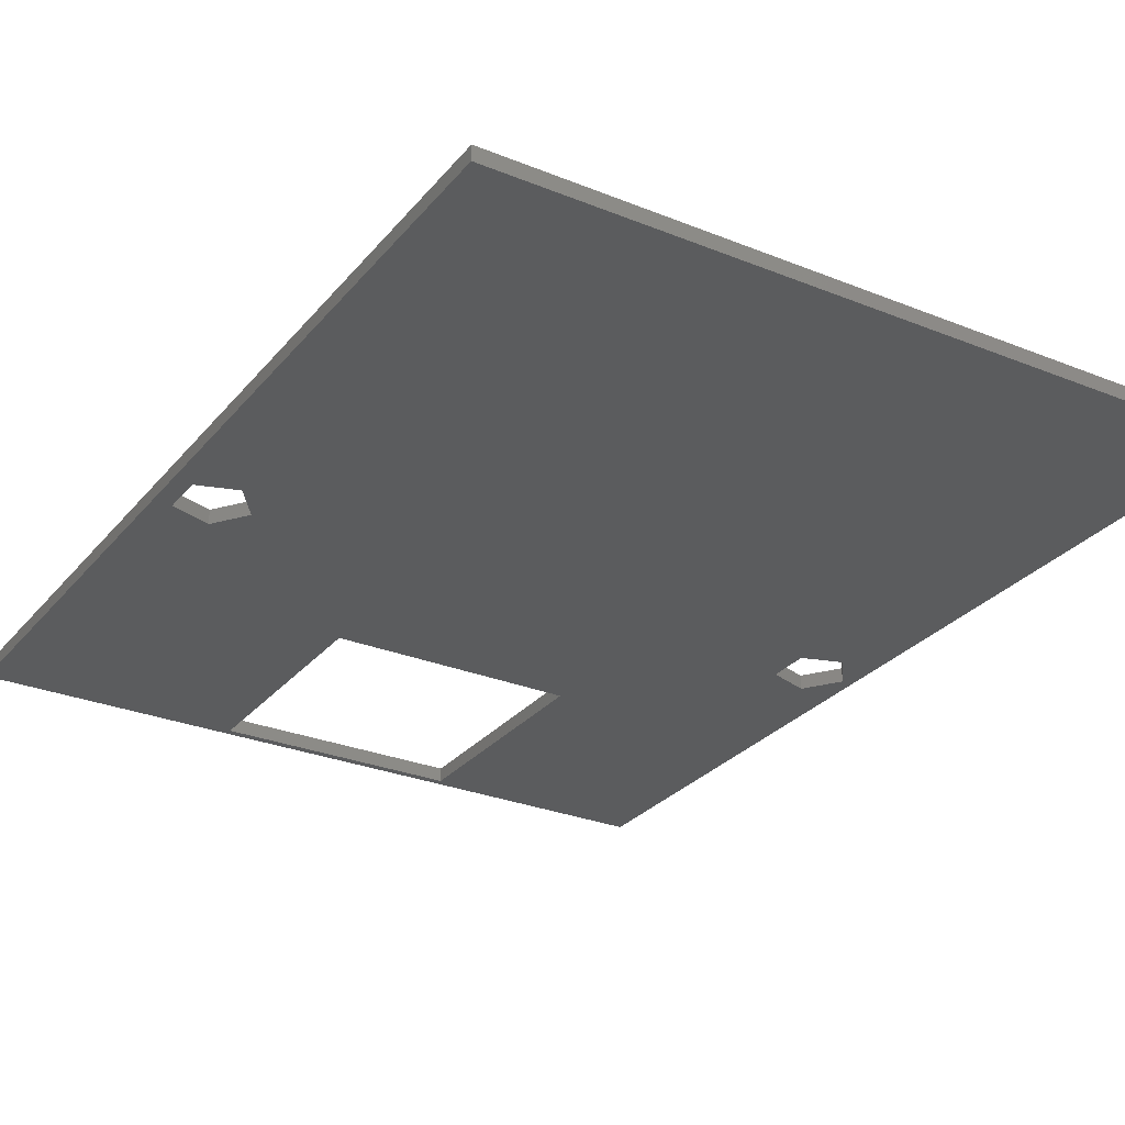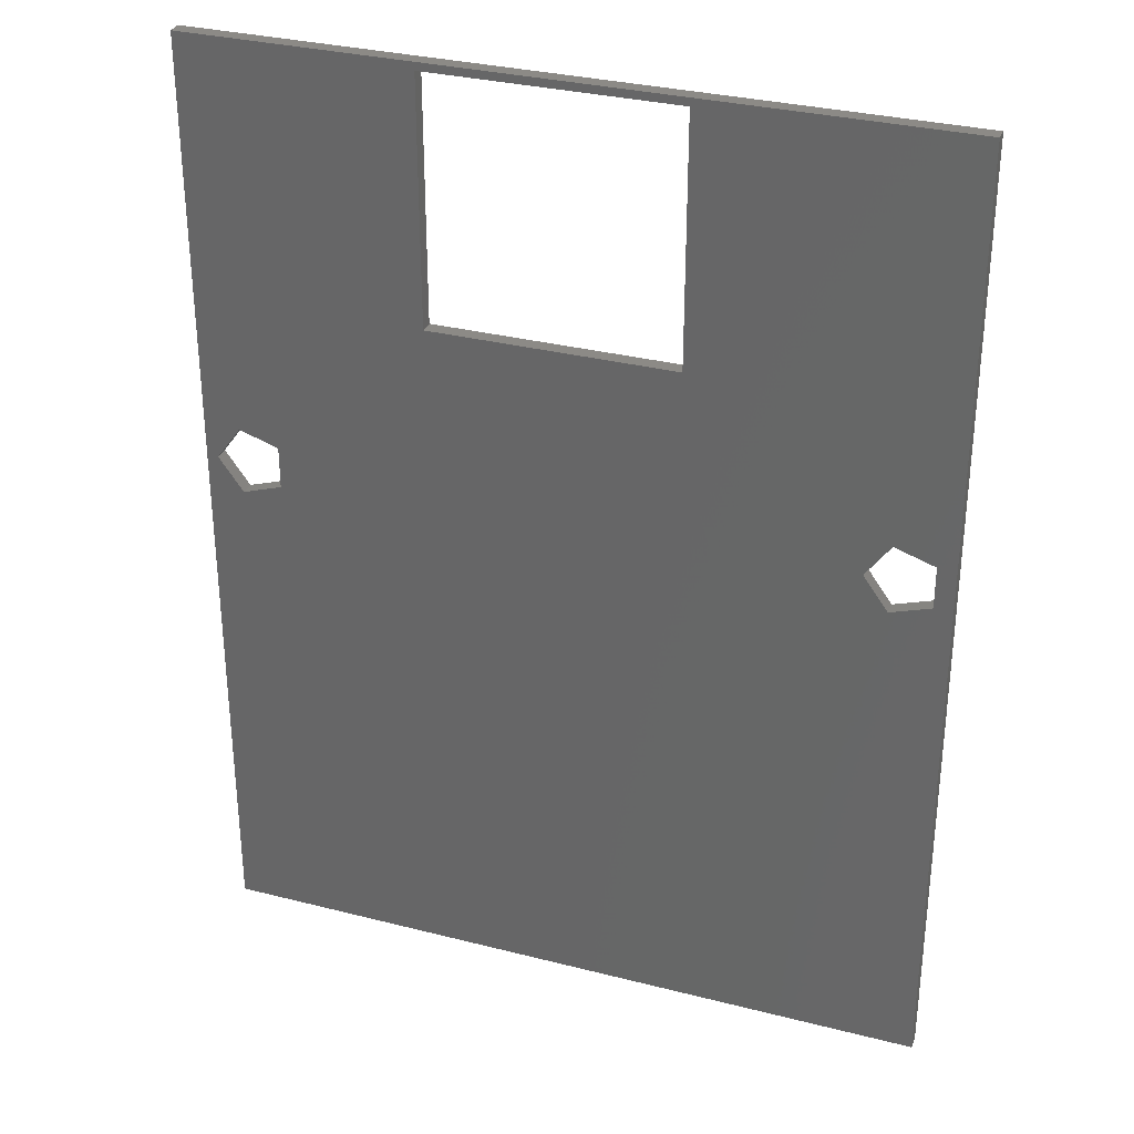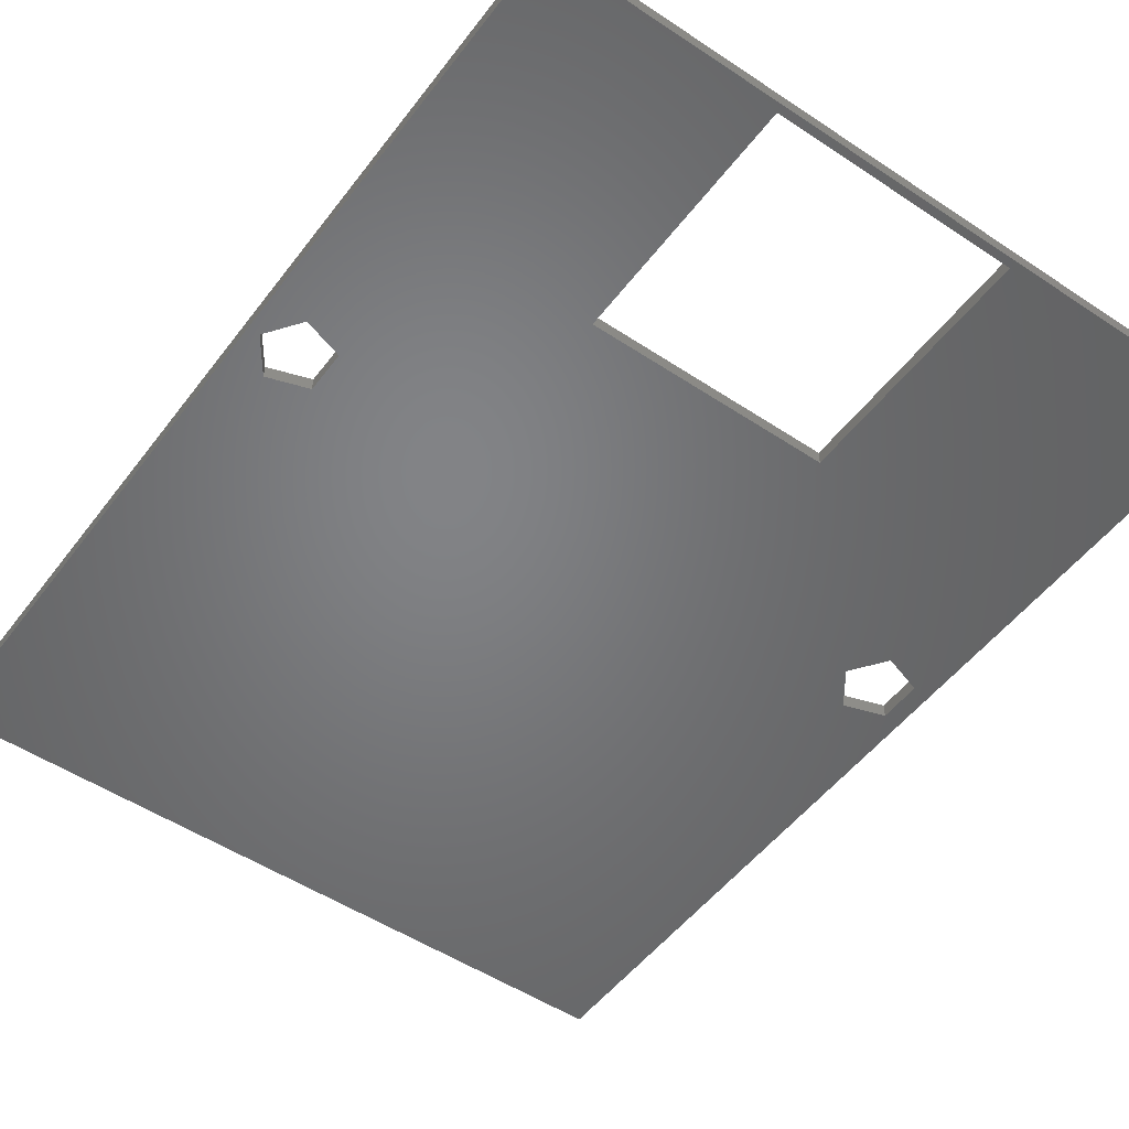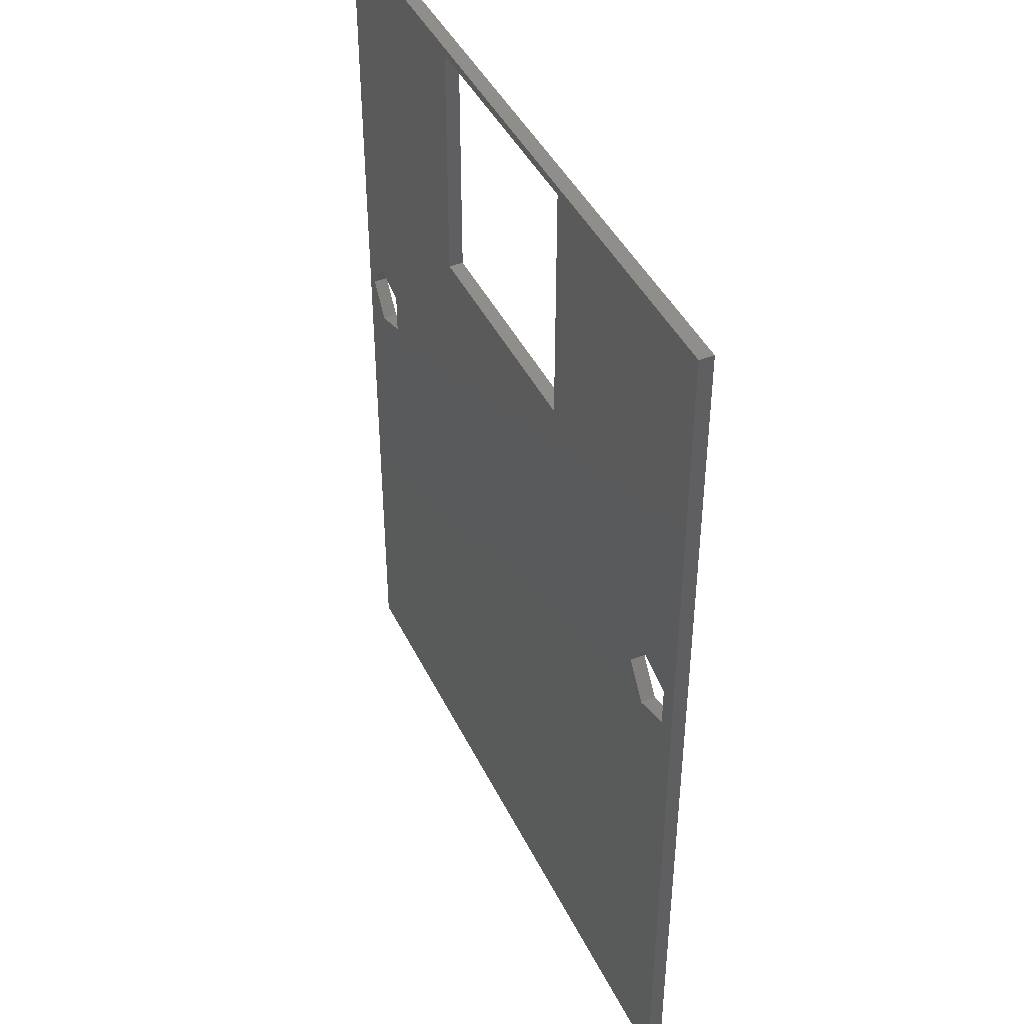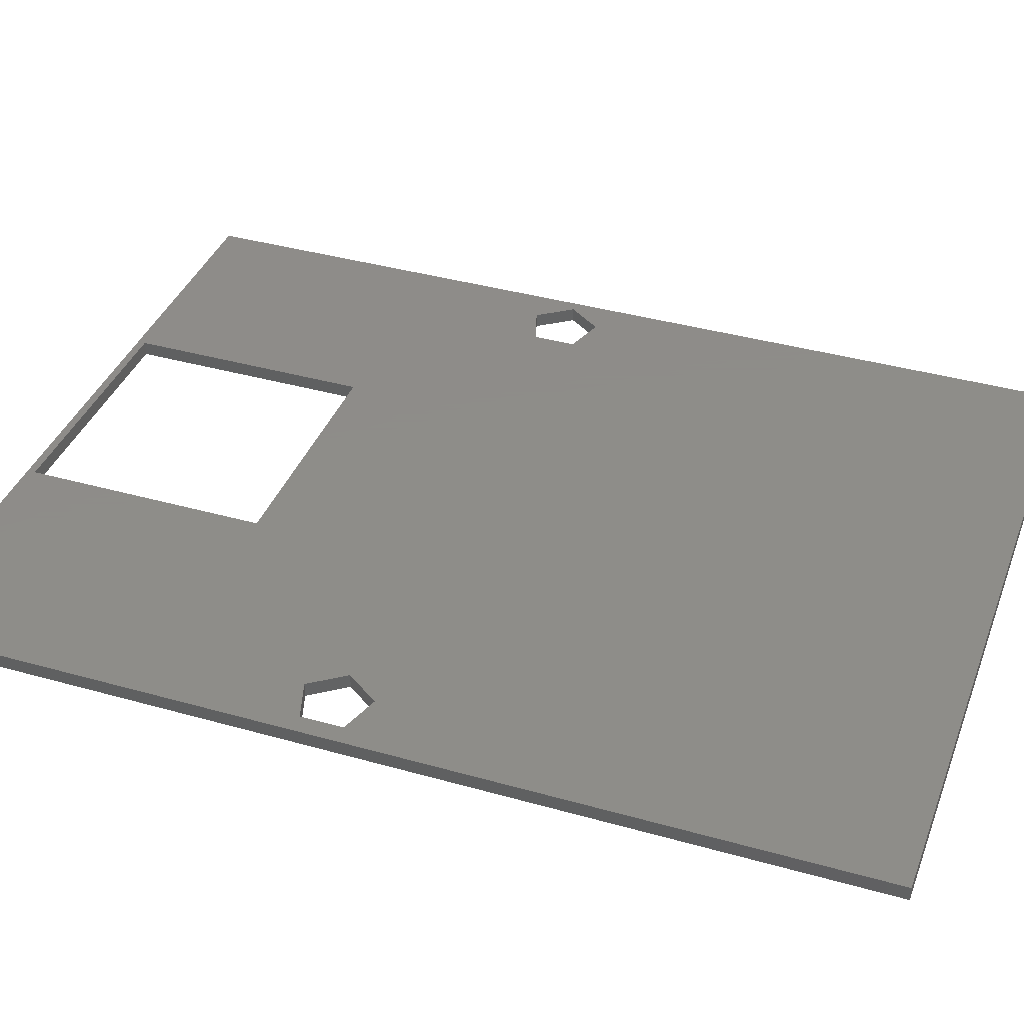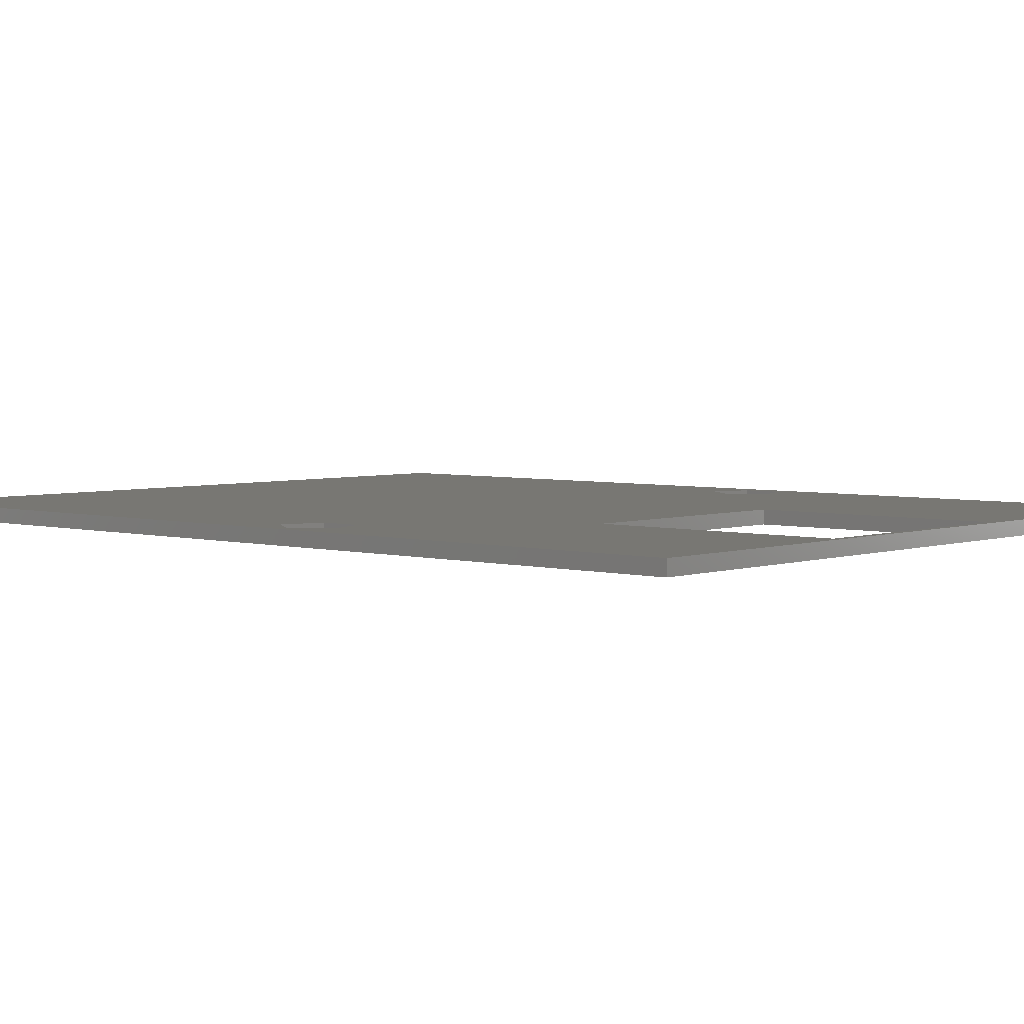
<metadata>
{"format":"stl","ext":"stl","renderer":"f3d","projection":"perspective","resolution":1024,"background":"white","views":[{"elev":-28.5,"azim":-31.3,"up":"+Z"},{"elev":31.7,"azim":-160.2,"up":"+Y"},{"elev":-51.2,"azim":144.1,"up":"+Z"},{"elev":43.3,"azim":-114.6,"up":"+Y"},{"elev":38.4,"azim":-70.3,"up":"+Z"},{"elev":4.0,"azim":131.7,"up":"+Z"}]}
</metadata>
<code>
# stl→obj: 36 verts, 80 faces
v -12.7 -16.64 0
v -12.7 -16.64 0.5
v -12.7 16.64 0
v -12.7 16.64 0.5
v 12.7 -16.64 0
v 12.7 -16.64 0.5
v -9.799 1.905 0
v -3.81 16.36 0
v 12.7 16.64 0
v -12.06 2.64 0
v -12.06 1.17 0
v -10.66 0.7162 0
v -10.66 3.094 0
v 4.69 7.863 0
v -3.81 7.863 0
v 4.69 16.36 0
v 11.44 0.7162 0
v 10.04 1.17 0
v 10.04 2.64 0
v 11.44 3.094 0
v 12.3 1.905 0
v 12.7 16.64 0.5
v -12.06 1.17 0.5
v -3.81 7.863 0.5
v -10.66 0.7162 0.5
v 4.69 16.36 0.5
v 4.69 7.863 0.5
v -12.06 2.64 0.5
v -10.66 3.094 0.5
v -9.799 1.905 0.5
v -3.81 16.36 0.5
v 10.04 2.64 0.5
v 11.44 3.094 0.5
v 10.04 1.17 0.5
v 11.44 0.7162 0.5
v 12.3 1.905 0.5
f 1 2 3
f 3 2 4
f 2 1 5
f 6 2 5
f 7 3 5
f 8 3 9
f 1 3 10
f 1 10 11
f 1 11 5
f 11 12 5
f 13 3 7
f 14 5 15
f 10 3 13
f 15 3 8
f 16 8 9
f 5 3 15
f 17 5 18
f 19 14 9
f 14 16 9
f 18 14 19
f 20 19 9
f 5 14 18
f 20 9 21
f 5 17 21
f 5 21 9
f 7 5 12
f 3 4 9
f 9 4 22
f 23 2 6
f 24 4 6
f 25 23 6
f 4 2 23
f 26 27 22
f 4 23 28
f 4 29 6
f 4 28 29
f 29 30 6
f 27 24 6
f 31 4 24
f 22 4 31
f 32 33 22
f 22 31 26
f 34 27 6
f 35 34 6
f 32 27 34
f 36 35 6
f 22 27 32
f 22 36 6
f 22 33 36
f 30 25 6
f 6 5 9
f 22 6 9
f 10 28 23
f 11 10 23
f 13 29 28
f 10 13 28
f 30 29 7
f 7 29 13
f 30 7 25
f 25 7 12
f 25 12 23
f 23 12 11
f 8 31 24
f 15 8 24
f 16 26 31
f 8 16 31
f 26 16 27
f 27 16 14
f 27 14 24
f 24 14 15
f 19 32 34
f 18 19 34
f 20 33 32
f 19 20 32
f 36 33 21
f 21 33 20
f 36 21 35
f 35 21 17
f 35 17 34
f 34 17 18

</code>
